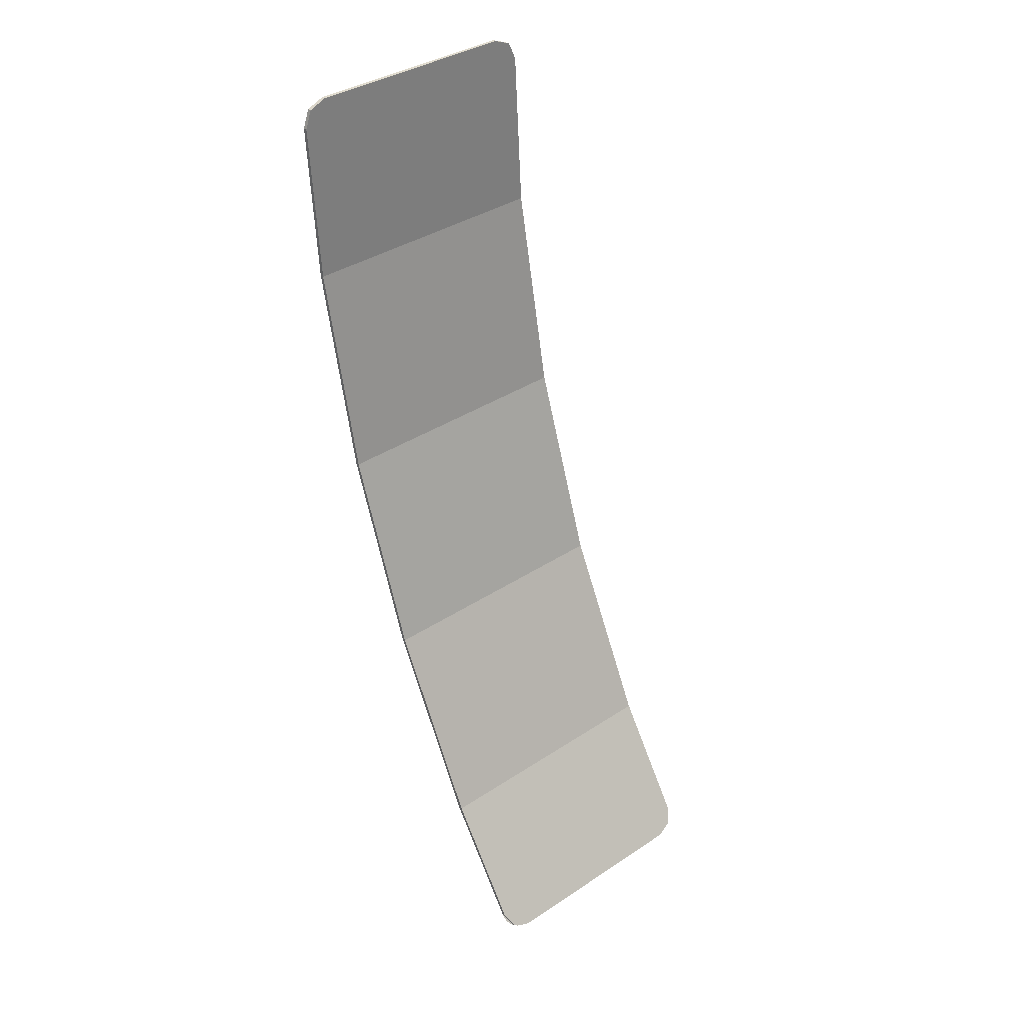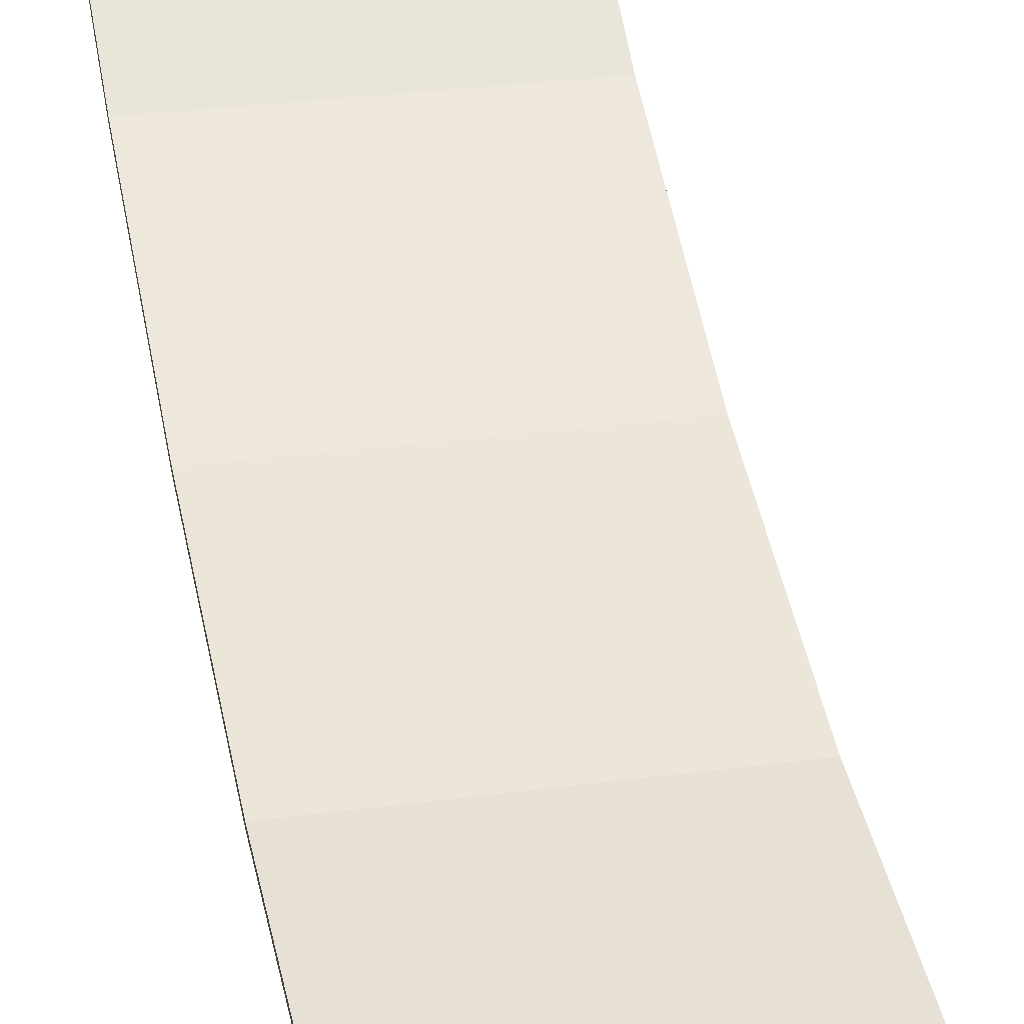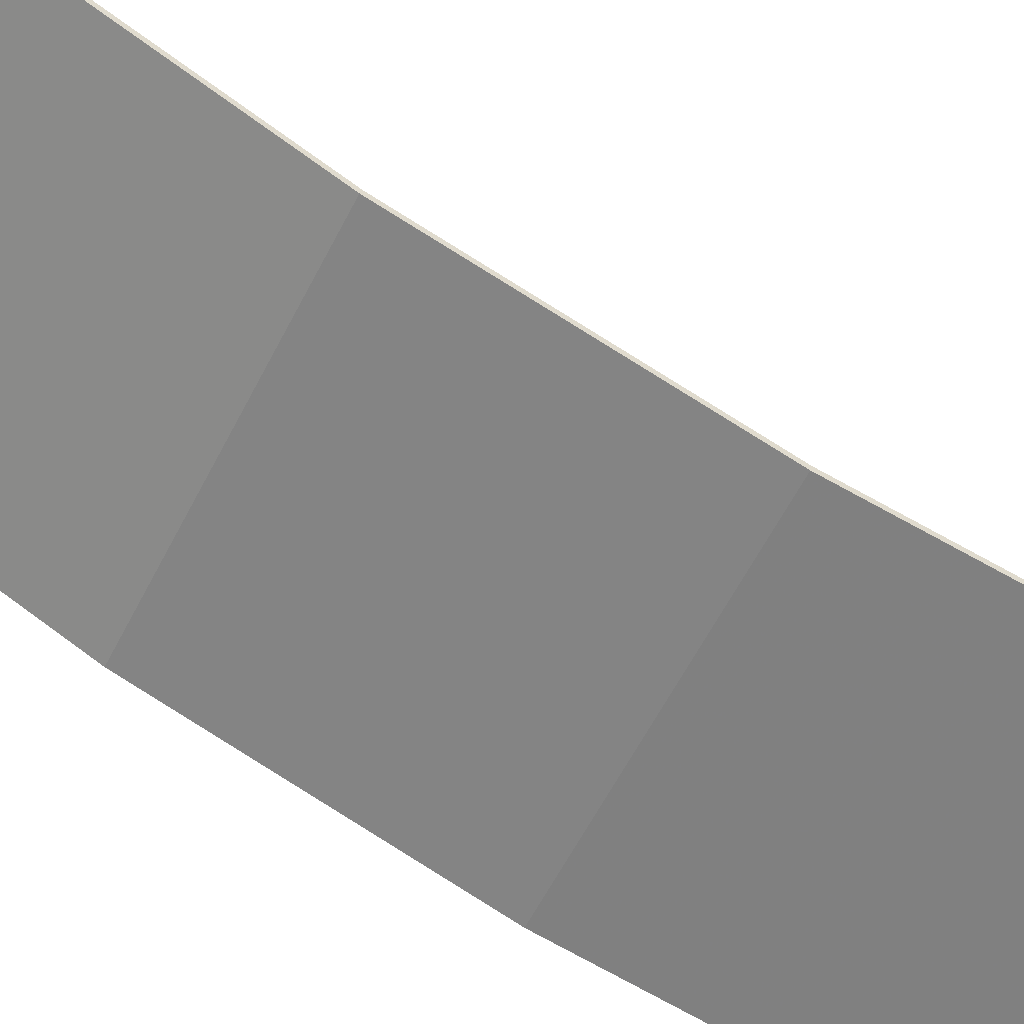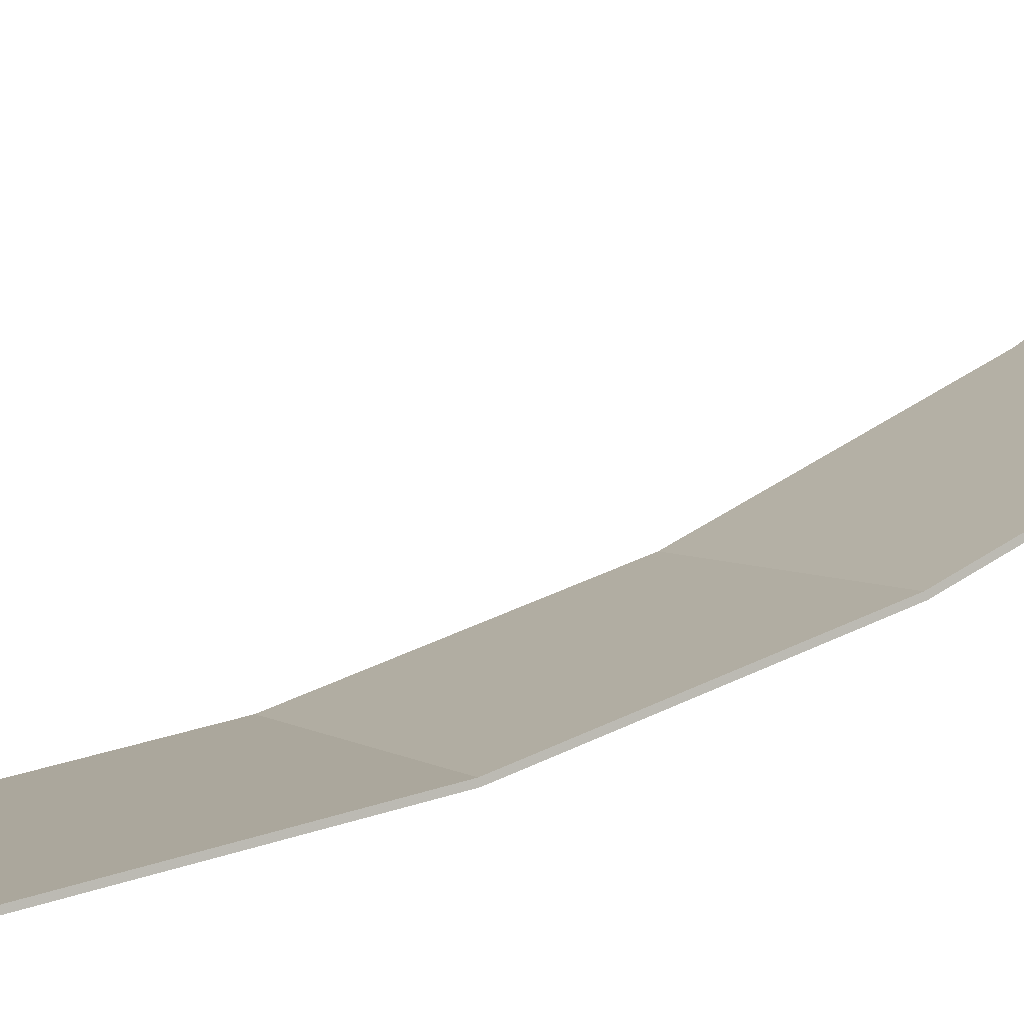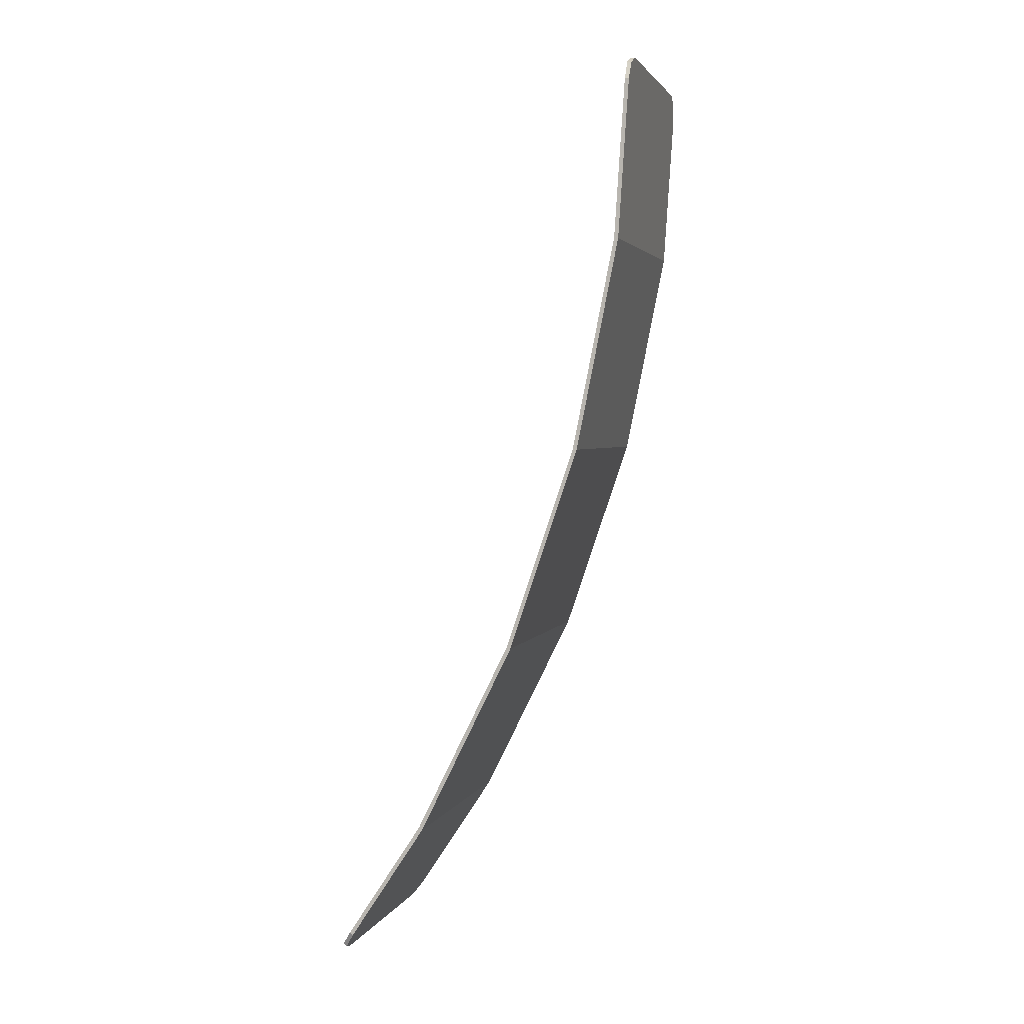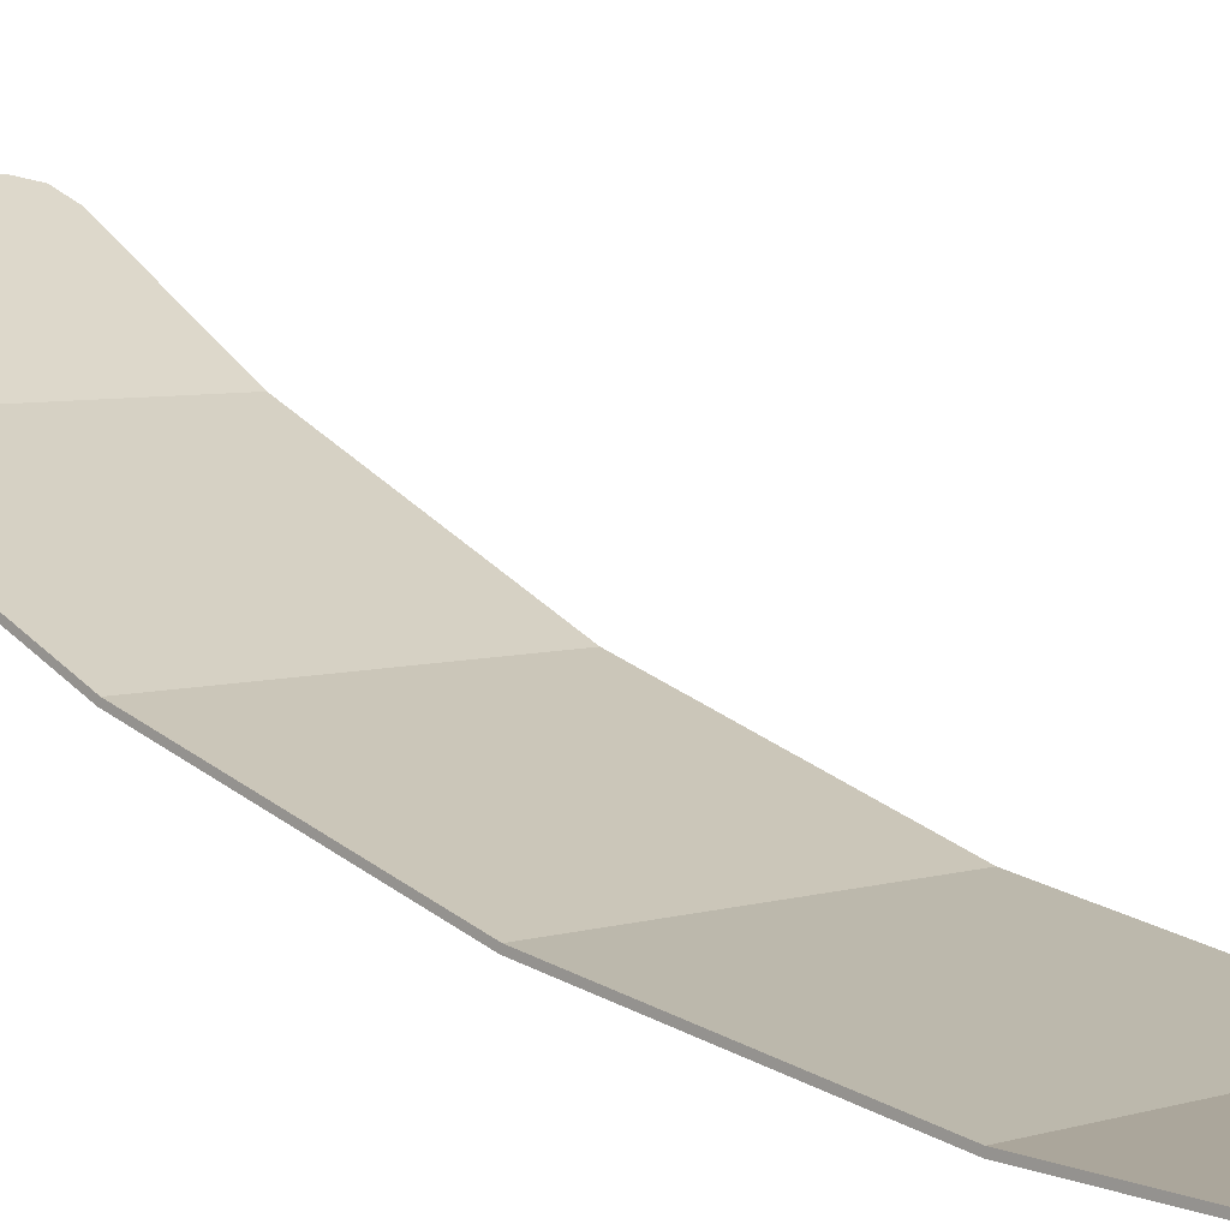
<metadata>
{"format":"obj","ext":"obj","renderer":"f3d","projection":"perspective","resolution":1024,"background":"white","views":[{"elev":37.4,"azim":139.8,"up":"+Z"},{"elev":27.4,"azim":-12.0,"up":"+Y"},{"elev":-56.8,"azim":-116.1,"up":"+Y"},{"elev":3.5,"azim":66.7,"up":"+Y"},{"elev":2.8,"azim":-75.2,"up":"+Z"},{"elev":5.1,"azim":-46.7,"up":"+Y"}]}
</metadata>
<code>
v 0.4 -0.000965 1.325
v 0.378 -0.004453 1.377
v 0.325 -0.005897 1.399
v -0.4 -0.000965 1.325
v -0.378 -0.004453 1.377
v -0.325 -0.005897 1.399
v 0.325 -0.005897 1.399
v 0.4 -0.000965 1.325
v -0.4 -0.000965 1.325
v -0.325 -0.005897 1.399
v 0.4 -0.000965 1.325
v 0.2228 0.03058 0.8459
v -0.4 0.03058 0.8459
v -0.4 -0.000965 1.325
v 0.4 0.03058 0.8459
v 0.2228 0.03058 0.8459
v 0.4 -0.000965 1.325
v 0.2228 0.03058 0.8459
v -0.01943 0.1584 0.2028
v -0.4 0.1584 0.2028
v -0.4 0.03058 0.8459
v 0.4 0.03058 0.8459
v 0.4 0.1584 0.2028
v -0.01943 0.1584 0.2028
v 0.2228 0.03058 0.8459
v -0.4 0.1584 0.2028
v -0.01943 0.1584 0.2028
v -0.075 0.2067 0.06028
v -0.4 0.1584 0.2028
v -0.075 0.2067 0.06028
v -0.08865 0.3689 -0.4183
v -0.4 0.3689 -0.4183
v 0.4 0.1584 0.2028
v -0.075 0.2067 0.06028
v -0.01943 0.1584 0.2028
v 0.4 0.1584 0.2028
v 0.4 0.3689 -0.4183
v -0.08865 0.3689 -0.4183
v -0.075 0.2067 0.06028
v -0.4 0.6591 -1.006
v -0.4 0.3689 -0.4183
v -0.08865 0.3689 -0.4183
v -0.1 0.5547 -0.7946
v -0.4 0.6591 -1.006
v -0.1 0.5547 -0.7946
v 0.06917 0.6591 -1.006
v 0.4 0.6591 -1.006
v -0.1 0.5547 -0.7946
v -0.08865 0.3689 -0.4183
v 0.4 0.3689 -0.4183
v 0.4 0.6591 -1.006
v 0.06917 0.6591 -1.006
v -0.1 0.5547 -0.7946
v 0.4 0.8932 -1.361
v 0.3994 0.8986 -1.369
v 0.3974 0.9039 -1.377
v 0.3943 0.909 -1.385
v 0.325 0.9345 -1.423
v 0.3348 0.9341 -1.423
v 0.3444 0.9331 -1.421
v 0.325 0.9345 -1.423
v 0.3444 0.9331 -1.421
v 0.3537 0.9313 -1.419
v 0.325 0.9345 -1.423
v 0.3537 0.9313 -1.419
v 0.3625 0.9289 -1.415
v 0.325 0.9345 -1.423
v 0.3625 0.9289 -1.415
v 0.3707 0.9259 -1.41
v 0.325 0.9345 -1.423
v 0.3707 0.9259 -1.41
v 0.378 0.9224 -1.405
v 0.325 0.9345 -1.423
v 0.378 0.9224 -1.405
v 0.3845 0.9183 -1.399
v 0.325 0.9345 -1.423
v 0.3845 0.9183 -1.399
v 0.39 0.9138 -1.392
v 0.325 0.9345 -1.423
v 0.39 0.9138 -1.392
v 0.3943 0.909 -1.385
v -0.4 0.8932 -1.361
v -0.378 0.9224 -1.405
v -0.325 0.9345 -1.423
v 0.3943 0.909 -1.385
v -0.4 0.8932 -1.361
v -0.4 0.6591 -1.006
v 0.06917 0.6591 -1.006
v 0.3943 0.909 -1.385
v 0.325 0.9345 -1.423
v -0.325 0.9345 -1.423
v -0.4 0.8932 -1.361
v 0.3943 0.909 -1.385
v 0.06917 0.6591 -1.006
v 0.4 0.6591 -1.006
v 0.4 0.8932 -1.361
v 0.4 0.01151 1.325
v 0.378 0.008023 1.378
v 0.325 0.006578 1.4
v -0.4 0.01151 1.325
v -0.378 0.008023 1.378
v -0.325 0.006578 1.4
v 0.4 0.9036 -1.354
v 0.378 0.9328 -1.398
v 0.325 0.9449 -1.417
v -0.4 0.9036 -1.354
v -0.378 0.9328 -1.398
v -0.325 0.9449 -1.417
v 0.378 0.008023 1.378
v 0.4 0.01151 1.325
v 0.4 -0.000963 1.325
v 0.378 -0.00445 1.377
v 0.325 0.006578 1.4
v 0.378 0.008023 1.378
v 0.378 -0.00445 1.377
v 0.325 -0.005895 1.399
v -0.378 0.008023 1.378
v -0.4 0.01151 1.325
v -0.4 -0.000963 1.325
v -0.378 -0.00445 1.377
v -0.325 0.006578 1.4
v -0.378 0.008023 1.378
v -0.378 -0.00445 1.377
v -0.325 -0.005895 1.399
v 0.378 0.9328 -1.398
v 0.4 0.9036 -1.354
v 0.4 0.8932 -1.361
v 0.378 0.9224 -1.405
v 0.325 0.9449 -1.417
v 0.378 0.9328 -1.398
v 0.378 0.9224 -1.405
v 0.325 0.9345 -1.423
v -0.378 0.9328 -1.398
v -0.4 0.9036 -1.354
v -0.4 0.8932 -1.361
v -0.378 0.9224 -1.405
v -0.325 0.9449 -1.417
v -0.378 0.9328 -1.398
v -0.378 0.9224 -1.405
v -0.325 0.9345 -1.423
v -0.325 0.006575 1.4
v -0.4 0.01151 1.325
v 0.4 0.01151 1.325
v 0.325 0.006575 1.4
v -0.4 0.01151 1.325
v -0.4 0.043 0.8475
v 0.4 0.043 0.8475
v 0.4 0.01151 1.325
v -0.4 0.043 0.8475
v -0.4 0.1705 0.206
v 0.4 0.1705 0.206
v 0.4 0.043 0.8475
v -0.4 0.1705 0.206
v -0.4 0.3805 -0.4135
v 0.4 0.3805 -0.4135
v 0.4 0.1705 0.206
v -0.4 0.3805 -0.4135
v -0.4 0.67 -1
v 0.4 0.67 -1
v 0.4 0.3805 -0.4135
v -0.4 0.67 -1
v -0.4 0.9036 -1.354
v 0.4 0.9036 -1.354
v 0.4 0.67 -1
v -0.325 0.9449 -1.417
v 0.325 0.9449 -1.417
v 0.4 0.9036 -1.354
v -0.4 0.9036 -1.354
v -0.325 0.006575 1.4
v 0.325 0.006575 1.4
v 0.325 -0.005895 1.399
v -0.325 -0.005895 1.399
v 0.4 0.01151 1.325
v 0.4 0.043 0.8475
v 0.4 0.03058 0.8459
v 0.4 -0.000965 1.325
v -0.4 0.03058 0.8459
v -0.4 0.043 0.8475
v -0.4 0.01151 1.325
v -0.4 -0.000965 1.325
v 0.4 0.043 0.8475
v 0.4 0.1705 0.206
v 0.4 0.1584 0.2028
v 0.4 0.03058 0.8459
v -0.4 0.1584 0.2028
v -0.4 0.1705 0.206
v -0.4 0.043 0.8475
v -0.4 0.03058 0.8459
v 0.4 0.1705 0.206
v 0.4 0.3805 -0.4135
v 0.4 0.3689 -0.4183
v 0.4 0.1584 0.2028
v -0.4 0.3689 -0.4183
v -0.4 0.3805 -0.4135
v -0.4 0.1705 0.206
v -0.4 0.1584 0.2028
v 0.4 0.3805 -0.4135
v 0.4 0.67 -1
v 0.4 0.6591 -1.006
v 0.4 0.3689 -0.4183
v -0.4 0.6591 -1.006
v -0.4 0.67 -1
v -0.4 0.3805 -0.4135
v -0.4 0.3689 -0.4183
v 0.4 0.67 -1
v 0.4 0.9036 -1.354
v 0.4 0.8932 -1.361
v 0.4 0.6591 -1.006
v -0.4 0.8932 -1.361
v -0.4 0.9036 -1.354
v -0.4 0.67 -1
v -0.4 0.6591 -1.006
v -0.325 0.9449 -1.417
v -0.325 0.9345 -1.423
v 0.325 0.9345 -1.423
v 0.325 0.9449 -1.417
g mesh4662872
f 1 2 3
g mesh4662874
f 4 6 5
f 7 9 8
f 9 7 10
f 11 13 12
f 13 11 14
f 15 17 16
g mesh4662877
f 18 20 19
f 20 18 21
f 22 24 23
f 24 22 25
g mesh4662879
f 26 28 27
f 29 31 30
f 31 29 32
f 33 35 34
f 36 38 37
f 38 36 39
g mesh4662881
f 40 42 41
f 42 40 43
f 44 46 45
f 47 49 48
f 49 47 50
f 51 53 52
g mesh4662884
f 54 56 55
f 56 54 57
g mesh4662886
f 58 59 60
f 61 62 63
f 64 65 66
f 67 68 69
f 70 71 72
f 73 74 75
f 76 77 78
f 79 80 81
g mesh4662888
f 82 83 84
f 85 87 86
f 87 85 88
f 89 91 90
f 91 89 92
f 93 95 94
f 95 93 96
g mesh4662892
f 97 99 98
g mesh4662894
f 100 101 102
g mesh4662896
f 103 104 105
g mesh4662898
f 106 108 107
g mesh4662900
f 109 111 110
f 111 109 112
f 113 115 114
f 115 113 116
g mesh4662902
f 117 118 119
f 119 120 117
f 121 122 123
f 123 124 121
g mesh4662904
f 125 126 127
f 127 128 125
f 129 130 131
f 131 132 129
g mesh4662906
f 133 135 134
f 135 133 136
f 137 139 138
f 139 137 140
f 141 143 142
f 143 141 144
f 145 147 146
f 147 145 148
f 149 151 150
f 151 149 152
f 153 155 154
f 155 153 156
f 157 159 158
f 159 157 160
f 161 163 162
f 163 161 164
f 165 167 166
f 167 165 168
f 169 171 170
f 171 169 172
f 173 175 174
f 175 173 176
f 177 179 178
f 179 177 180
f 181 183 182
f 183 181 184
f 185 187 186
f 187 185 188
f 189 191 190
f 191 189 192
f 193 195 194
f 195 193 196
f 197 199 198
f 199 197 200
f 201 203 202
f 203 201 204
f 205 207 206
f 207 205 208
f 209 211 210
f 211 209 212
f 213 215 214
f 215 213 216

</code>
